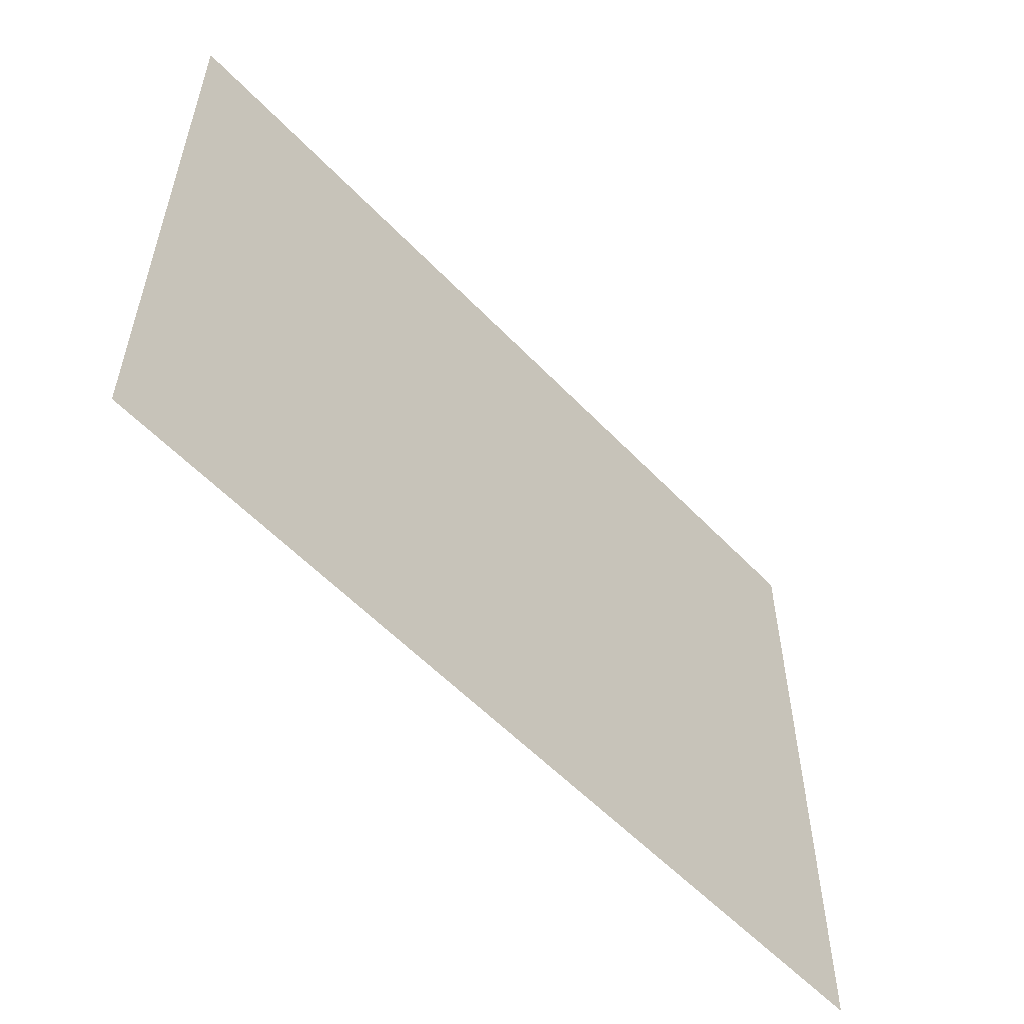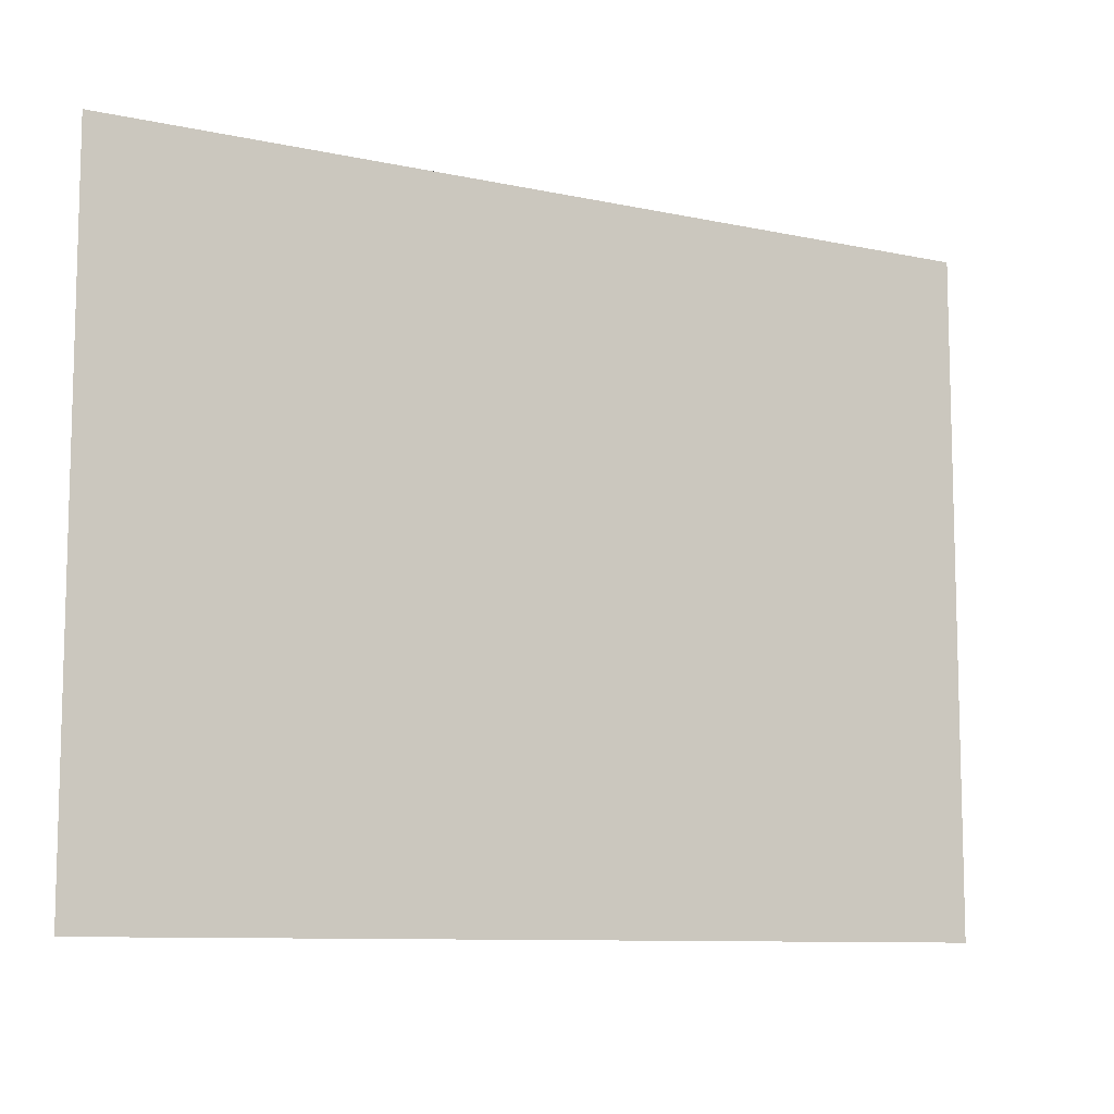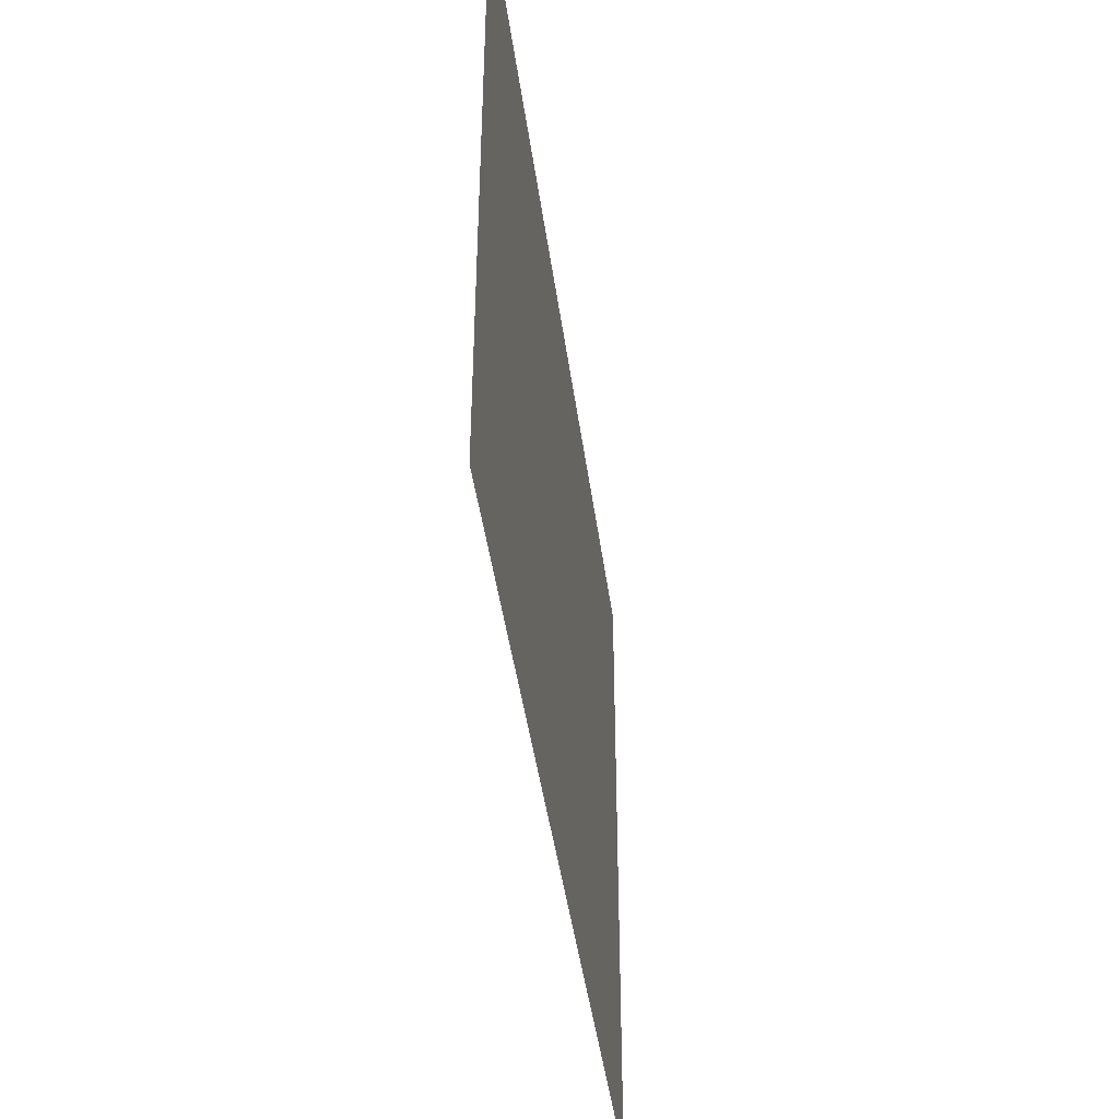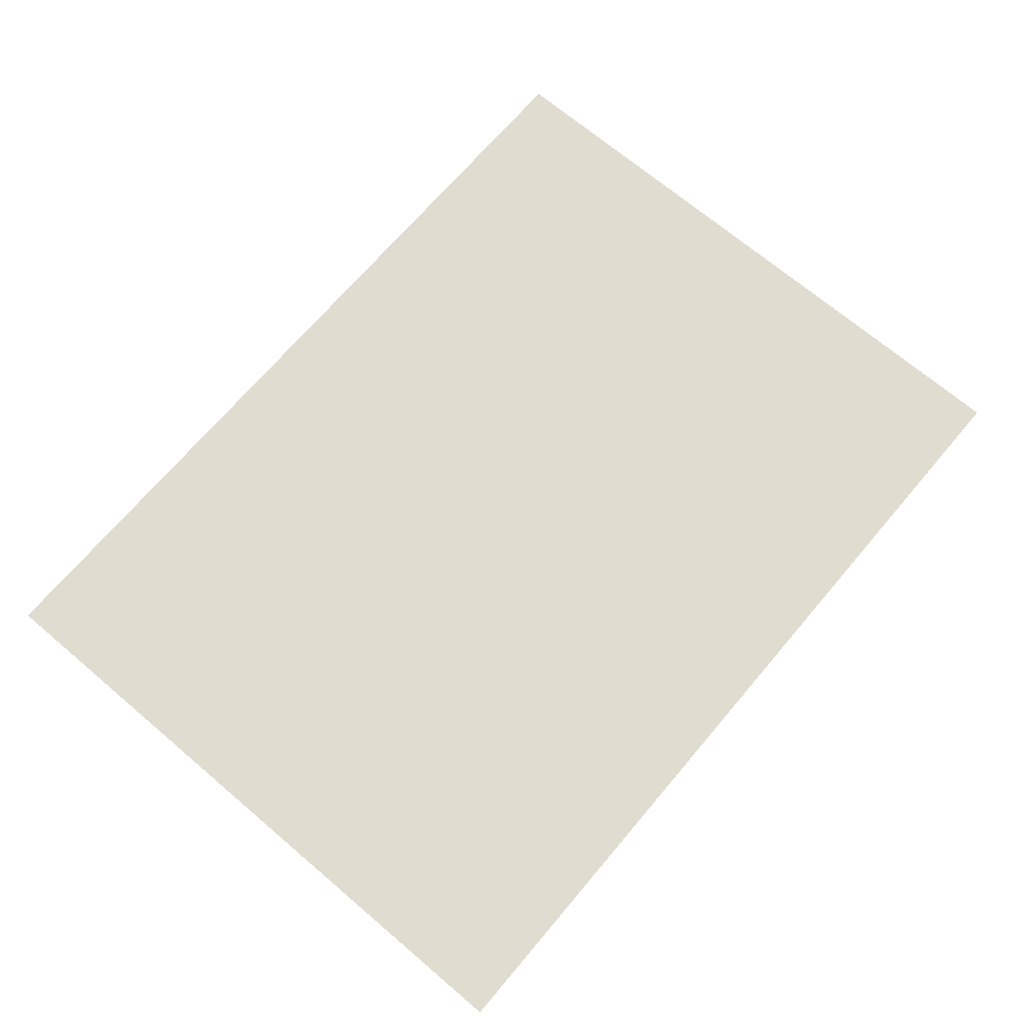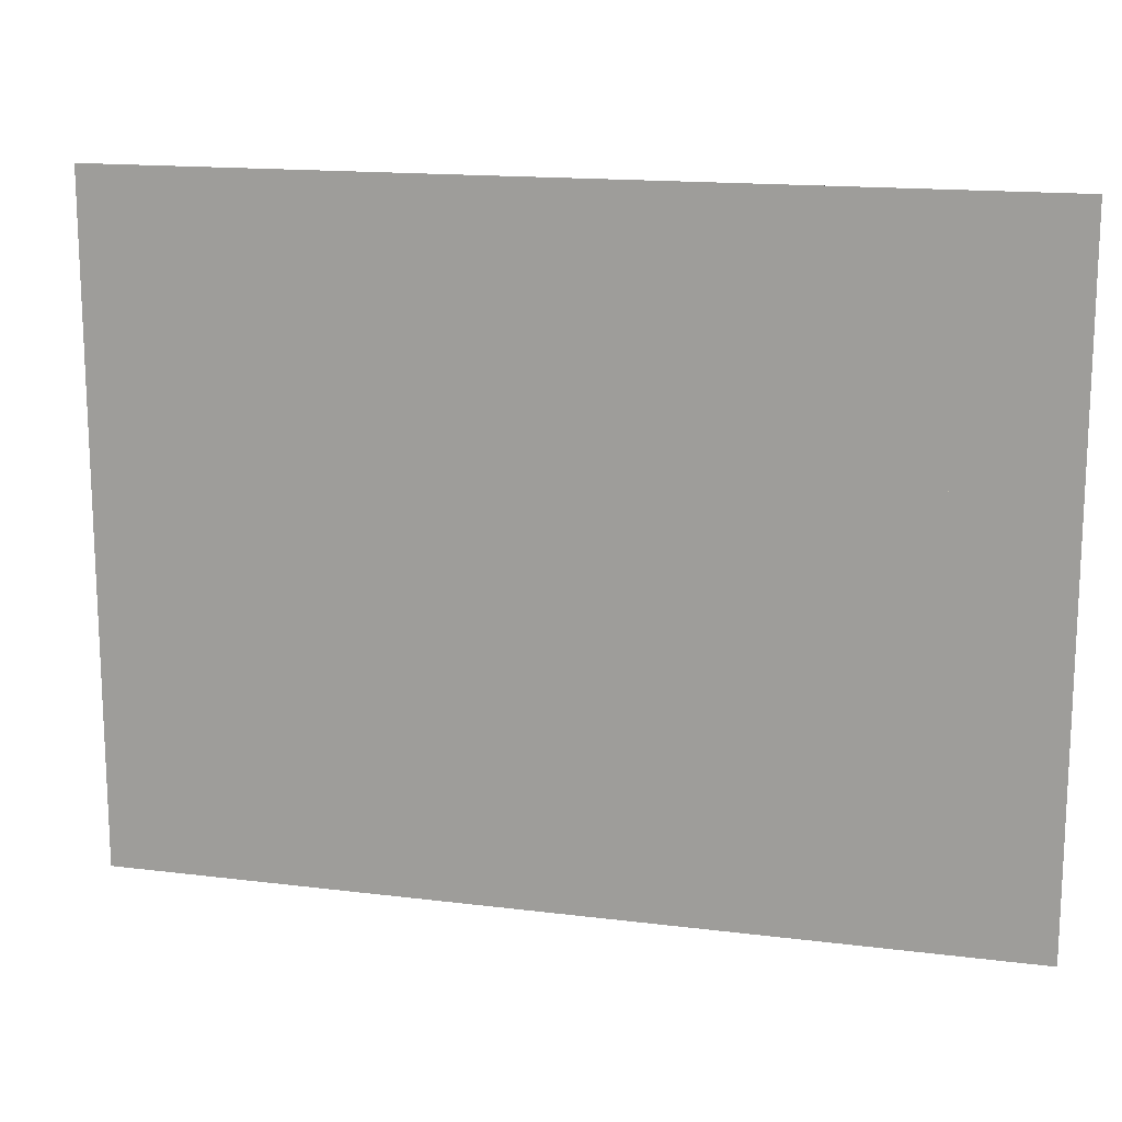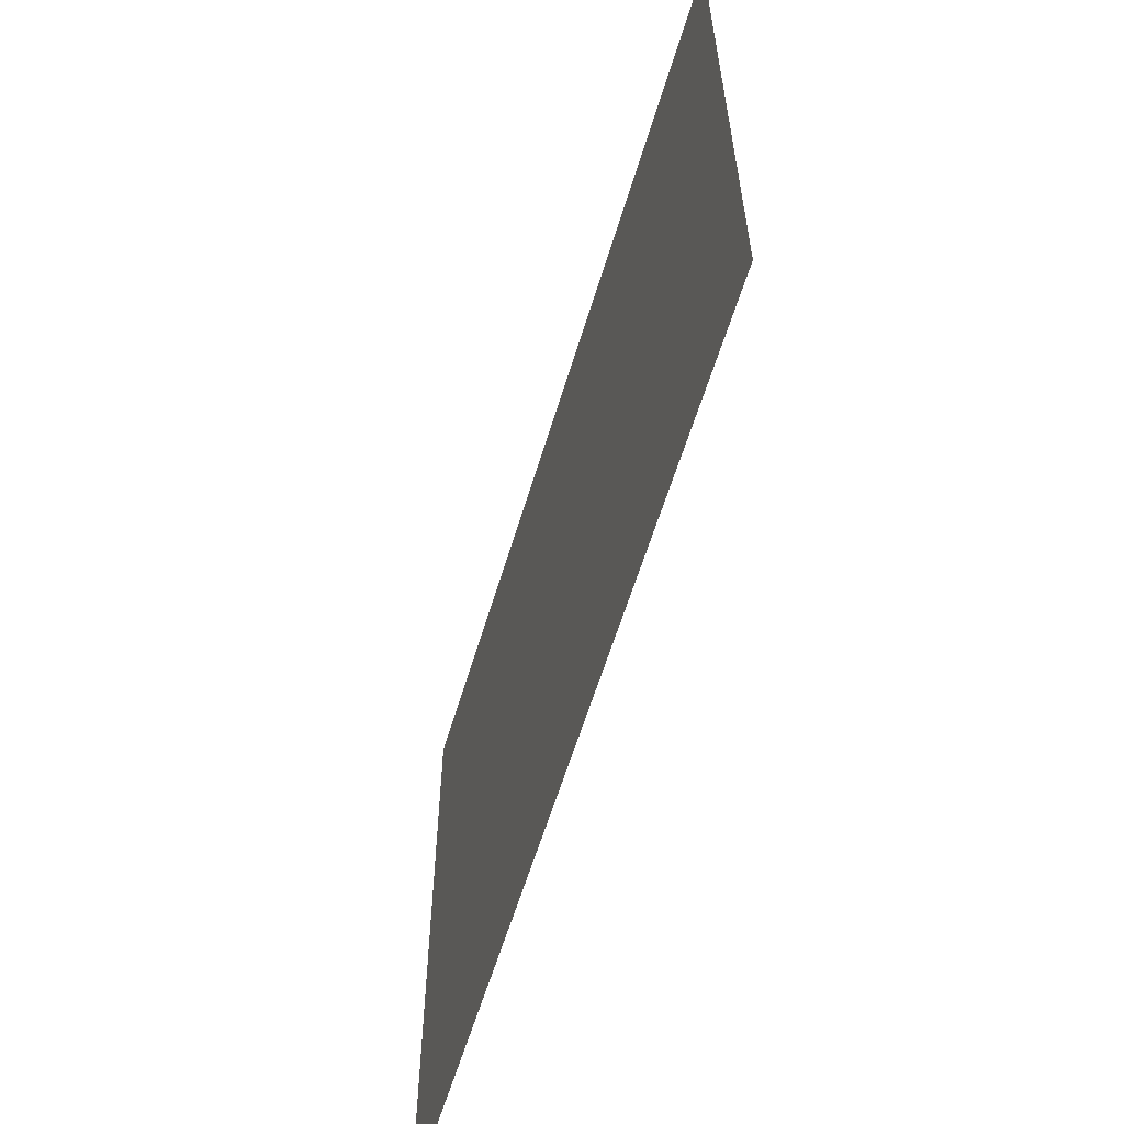
<metadata>
{"format":"obj","ext":"obj","renderer":"f3d","projection":"perspective","resolution":1024,"background":"white","views":[{"elev":-56.1,"azim":132.7,"up":"+Z"},{"elev":-9.6,"azim":150.5,"up":"+Z"},{"elev":-43.6,"azim":-82.4,"up":"+Z"},{"elev":69.7,"azim":130.3,"up":"+Y"},{"elev":15.4,"azim":14.8,"up":"+Z"},{"elev":-60.0,"azim":-106.7,"up":"+Z"}]}
</metadata>
<code>
o Plane
v -1 0 1
v 1 0 1
v -1 0 -1
v 1 0 -1
v -1 0 -1
v -1 0 1
v 1 0 1
v 1 0 -1
v 1 0 -1
v 1 0 1
v 3 0 1
v 3 0 -1
v 3 0 -1
v 3 0 1
v 5 0 1
v 5 0 -1
v 5 0 -1
v 5 0 1
v 7 0 1
v 7 0 -1
v 7 0 -1
v 7 0 1
v 9 0 1
v 9 0 -1
v 9 0 -1
v 9 0 1
v 11 0 1
v 11 0 -1
v 11 0 -1
v 11 0 1
v 13 0 1
v 13 0 -1
v 13 0 -1
v 13 0 1
v 15 0 1
v 15 0 -1
v -1 0 -3
v -1 0 -1
v 1 0 -3
v 1 0 -1
v 3 0 -3
v 3 0 -1
v 5 0 -3
v 5 0 -1
v 7 0 -3
v 7 0 -1
v 9 0 -3
v 9 0 -1
v 11 0 -3
v 11 0 -1
v 13 0 -1
v 13 0 -3
v 13 0 -3
v 13 0 -1
v 15 0 -1
v 15 0 -3
v -1 0 -5
v -1 0 -3
v 1 0 -5
v 1 0 -3
v 3 0 -5
v 3 0 -3
v 5 0 -5
v 5 0 -3
v 7 0 -5
v 7 0 -3
v 9 0 -5
v 9 0 -3
v 11 0 -5
v 11 0 -3
v 13 0 -3
v 13 0 -5
v 13 0 -5
v 13 0 -3
v 15 0 -3
v 15 0 -5
v -1 0 -7
v -1 0 -5
v 1 0 -7
v 1 0 -5
v 3 0 -7
v 3 0 -5
v 5 0 -7
v 5 0 -5
v 7 0 -7
v 7 0 -5
v 9 0 -7
v 9 0 -5
v 11 0 -7
v 11 0 -5
v 13 0 -5
v 13 0 -7
v 13 0 -7
v 13 0 -5
v 15 0 -5
v 15 0 -7
v -1 0 -9
v -1 0 -7
v 1 0 -9
v 1 0 -7
v 3 0 -9
v 3 0 -7
v 5 0 -9
v 5 0 -7
v 7 0 -9
v 7 0 -7
v 9 0 -9
v 9 0 -7
v 11 0 -9
v 11 0 -7
v 13 0 -7
v 13 0 -9
v 13 0 -9
v 13 0 -7
v 15 0 -7
v 15 0 -9
v -1 0 -11
v -1 0 -9
v 1 0 -11
v 1 0 -9
v 3 0 -11
v 3 0 -9
v 5 0 -11
v 5 0 -9
v 7 0 -11
v 7 0 -9
v 9 0 -11
v 9 0 -9
v 11 0 -11
v 11 0 -9
v 13 0 -9
v 13 0 -11
v 13 0 -11
v 13 0 -9
v 15 0 -9
v 15 0 -11
f 1 3 4 2
f 6 10 40 38
f 2 4 8 7
f 3 1 6 5
f 4 3 5 8
f 1 2 7 6
f 12 9 13 16
f 8 5 9 12
f 6 7 11 10
f 7 8 12 11
f 15 16 20 19
f 10 11 15 14
f 11 12 16 15
f 34 33 53 54
f 20 17 21 24
f 30 34 54 50
f 16 13 17 20
f 14 15 19 18
f 22 23 27 26
f 18 19 23 22
f 19 20 24 23
f 29 25 47 49
f 27 28 32 31
f 23 24 28 27
f 35 31 51 55
f 24 21 25 28
f 32 29 33 36
f 25 21 45 47
f 28 25 29 32
f 26 27 31 30
f 34 35 36 33
f 30 31 35 34
f 26 30 50 48
f 18 22 46 44
f 37 38 58 57
f 53 49 69 73
f 46 48 68 66
f 56 55 75 76
f 40 42 62 60
f 54 53 73 74
f 41 39 59 61
f 44 46 66 64
f 13 9 39 41
f 9 5 37 39
f 31 32 52 51
f 36 35 55 56
f 21 17 43 45
f 5 6 38 37
f 14 18 44 42
f 22 26 48 46
f 33 29 49 53
f 10 14 42 40
f 17 13 41 43
f 32 36 56 52
f 65 63 83 85
f 68 70 90 88
f 59 57 77 79
f 70 74 94 90
f 71 72 92 91
f 58 60 80 78
f 75 71 91 95
f 63 61 81 83
f 47 45 65 67
f 42 44 64 62
f 52 56 76 72
f 43 41 61 63
f 55 51 71 75
f 38 40 60 58
f 51 52 72 71
f 50 54 74 70
f 39 37 57 59
f 48 50 70 68
f 45 43 63 65
f 49 47 67 69
f 92 96 116 112
f 82 84 104 102
f 87 85 105 107
f 77 78 98 97
f 93 89 109 113
f 86 88 108 106
f 96 95 115 116
f 80 82 102 100
f 69 67 87 89
f 64 66 86 84
f 61 59 79 81
f 74 73 93 94
f 60 62 82 80
f 76 75 95 96
f 66 68 88 86
f 73 69 89 93
f 57 58 78 77
f 67 65 85 87
f 62 64 84 82
f 72 76 96 92
f 100 102 122 120
f 114 113 133 134
f 101 99 119 121
f 104 106 126 124
f 109 107 127 129
f 105 103 123 125
f 108 110 130 128
f 99 97 117 119
f 83 81 101 103
f 95 91 111 115
f 78 80 100 98
f 91 92 112 111
f 90 94 114 110
f 79 77 97 99
f 88 90 110 108
f 85 83 103 105
f 89 87 107 109
f 84 86 106 104
f 81 79 99 101
f 94 93 113 114
f 117 118 120 119
f 119 120 122 121
f 121 122 124 123
f 123 124 126 125
f 125 126 128 127
f 127 128 130 129
f 131 132 136 135
f 129 130 134 133
f 116 115 135 136
f 106 108 128 126
f 113 109 129 133
f 97 98 118 117
f 107 105 125 127
f 102 104 124 122
f 112 116 136 132
f 103 101 121 123
f 115 111 131 135
f 98 100 120 118
f 111 112 132 131
f 110 114 134 130

</code>
